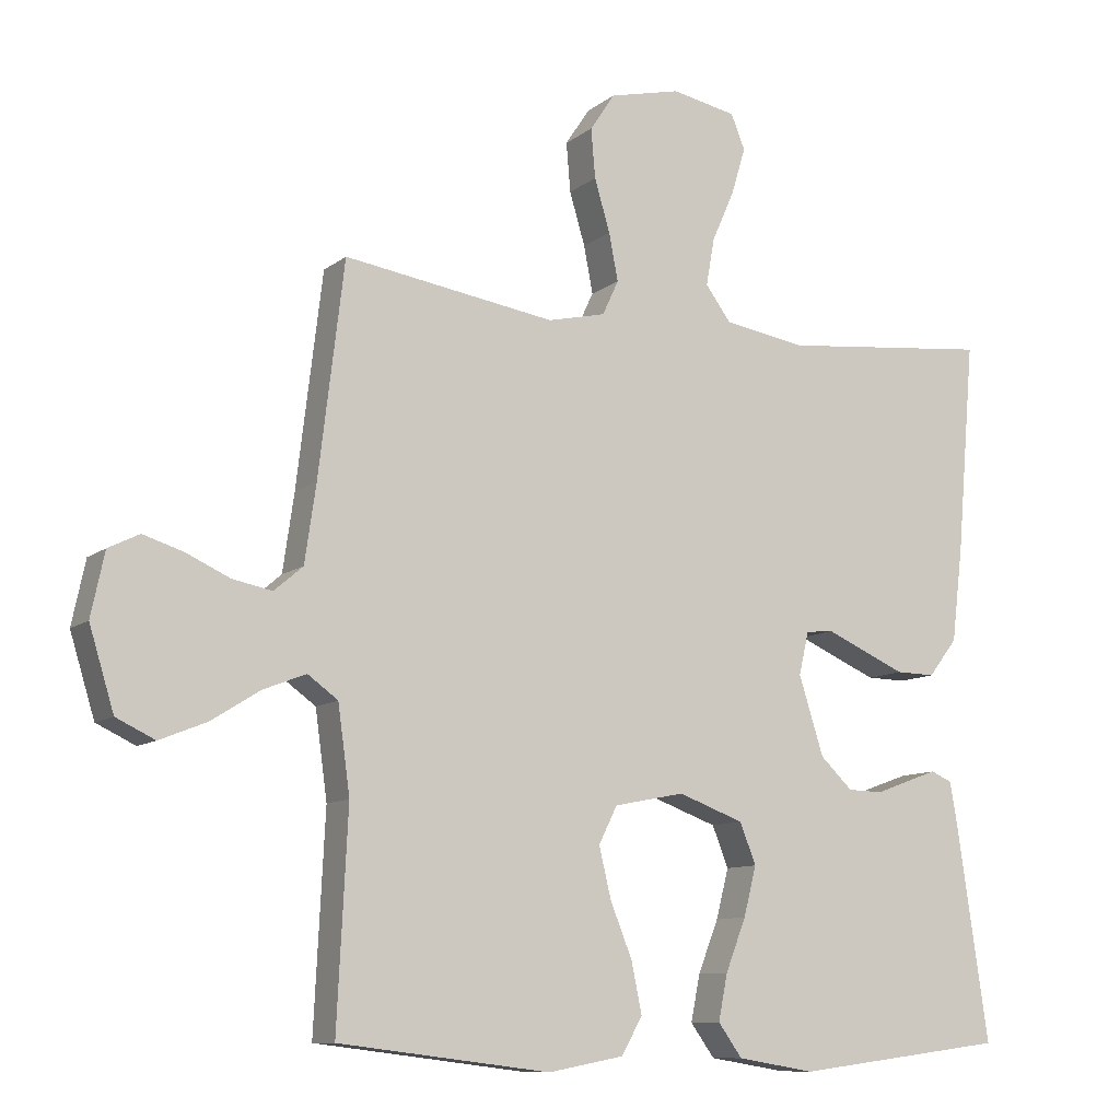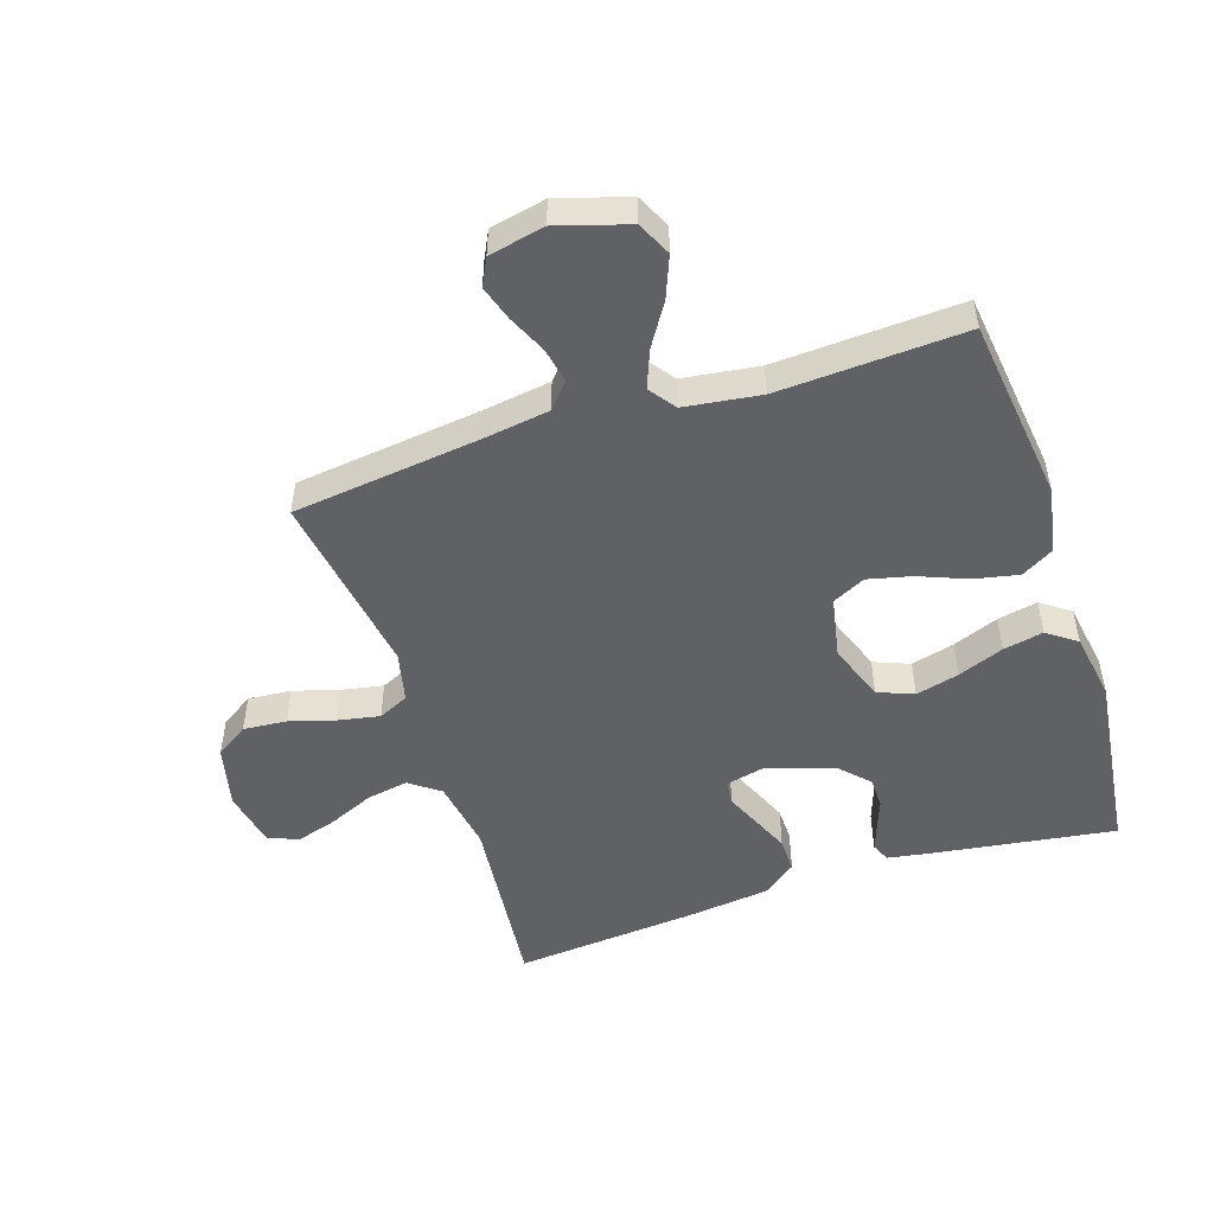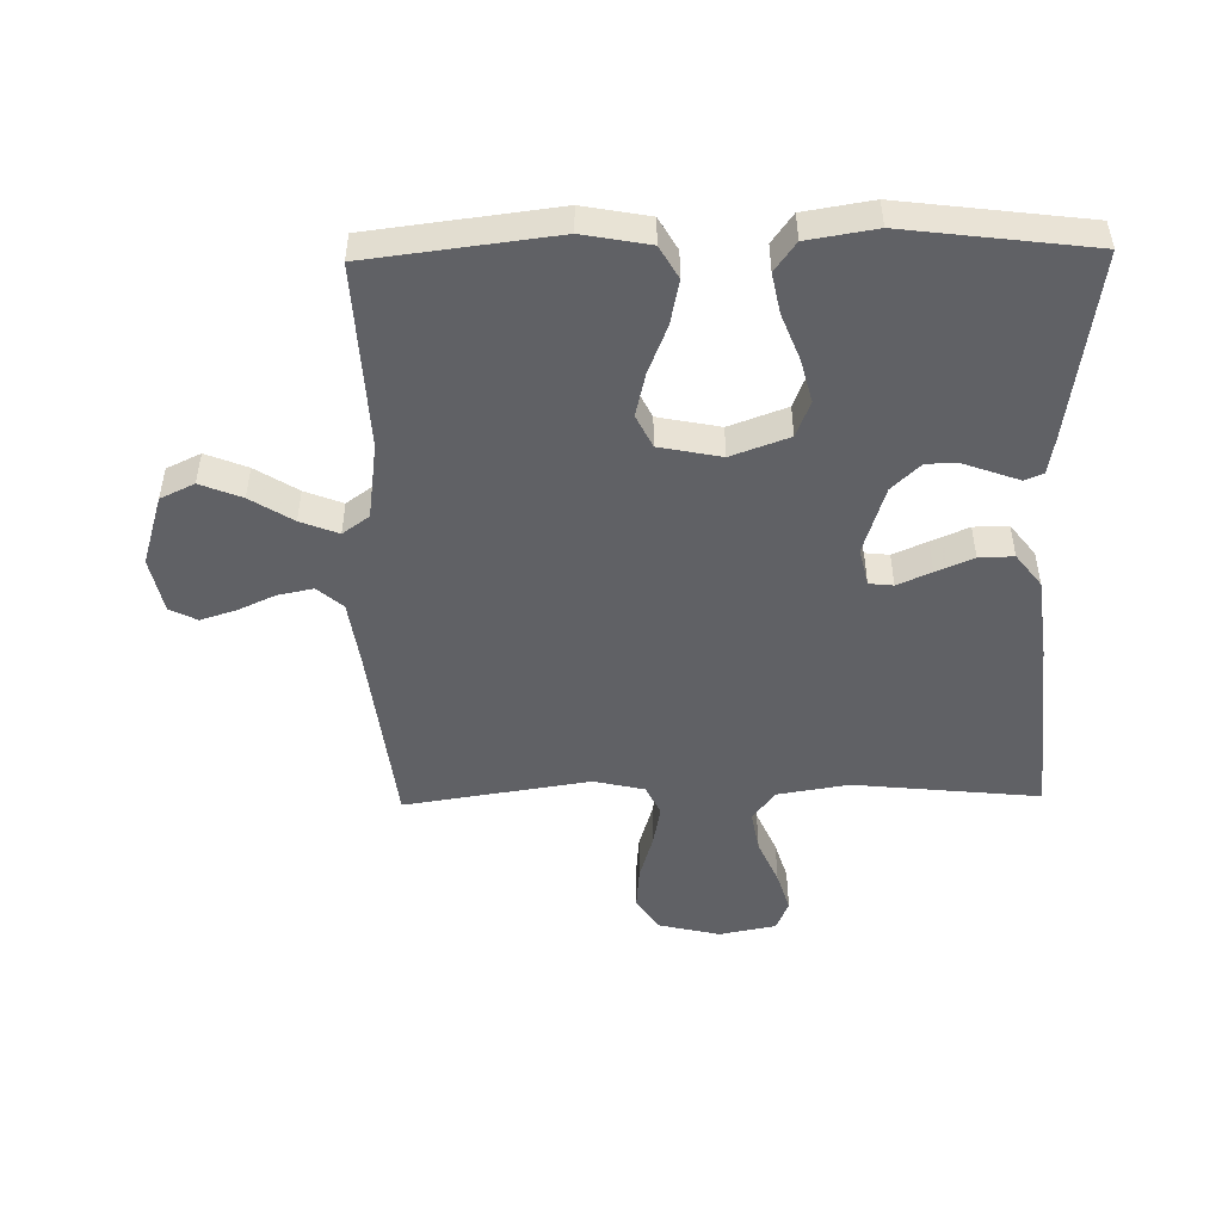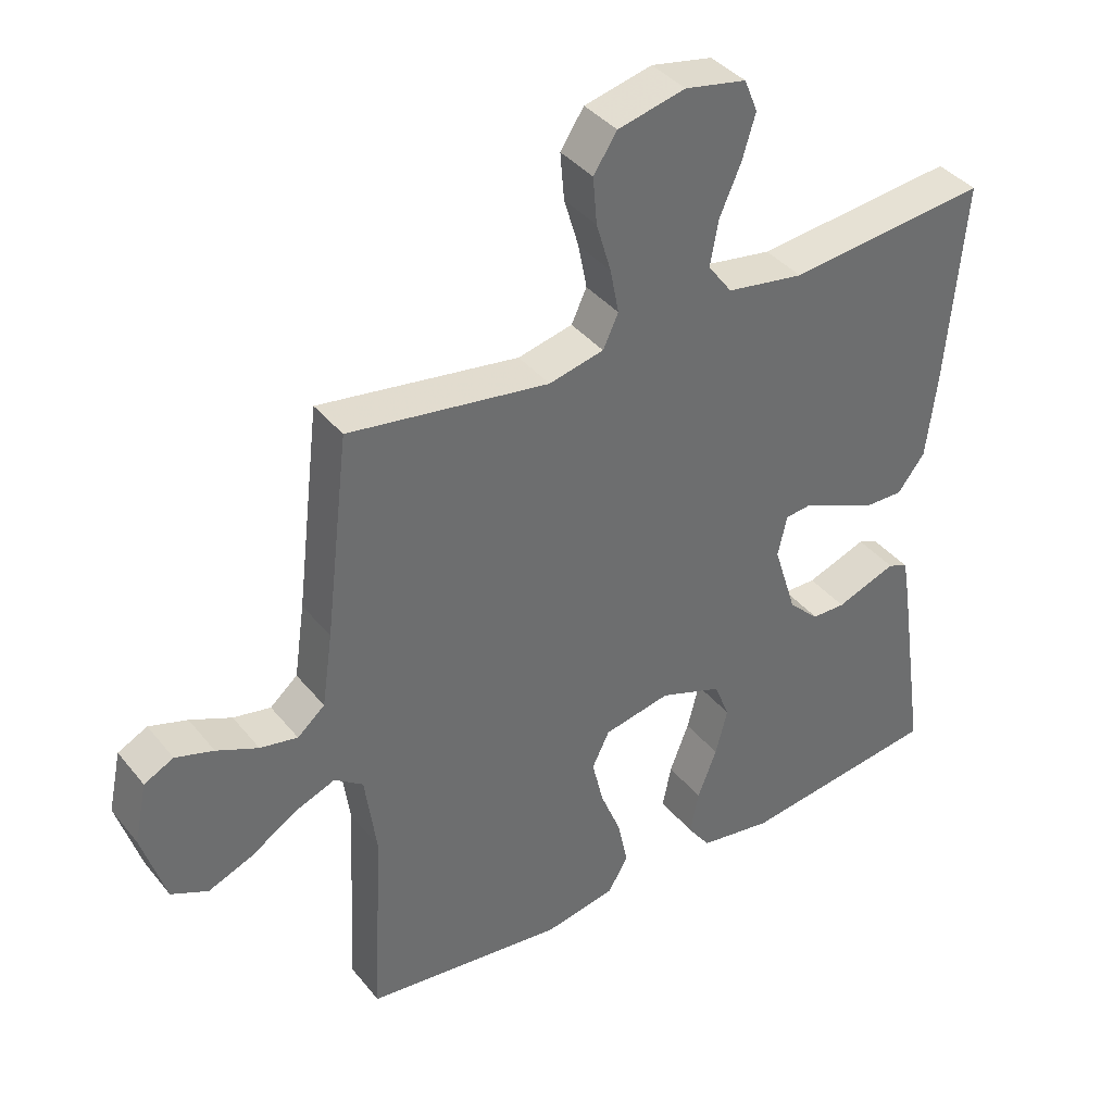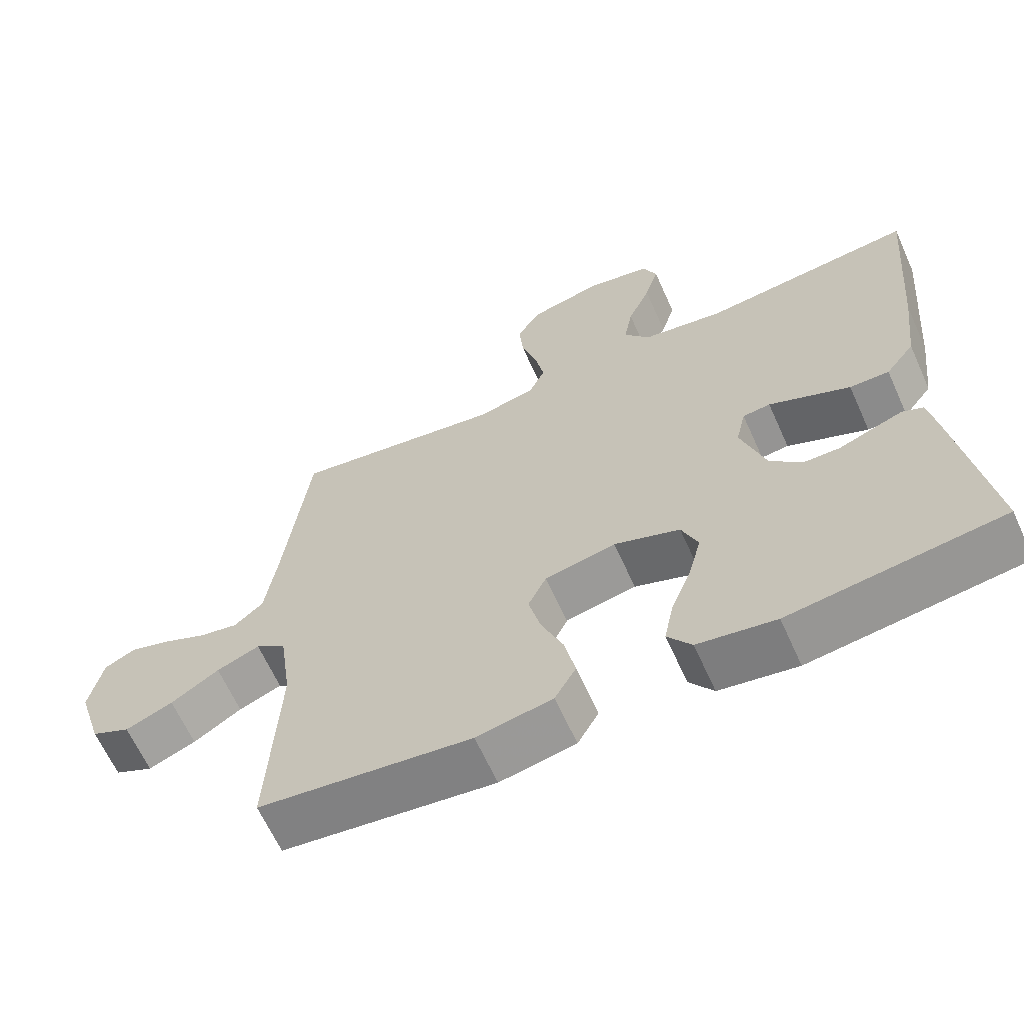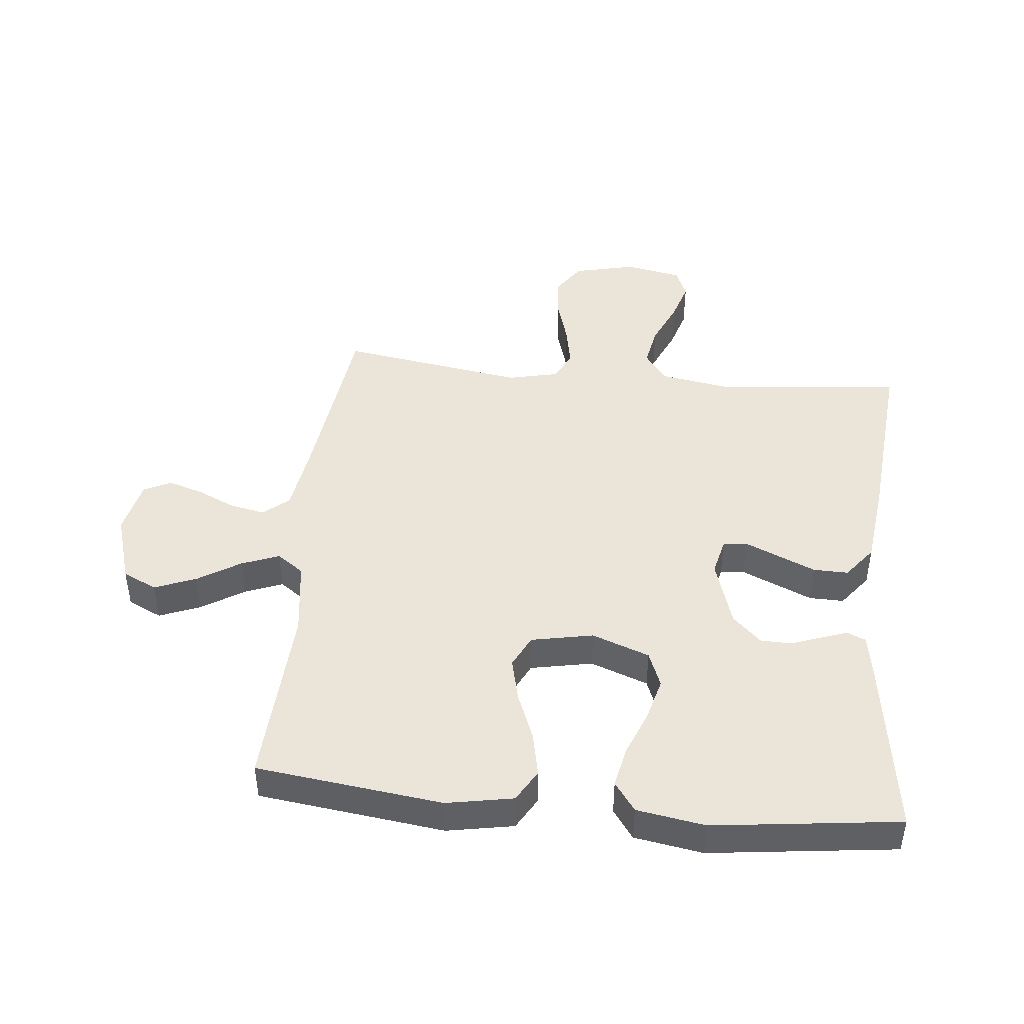
<metadata>
{"format":"obj","ext":"obj","renderer":"f3d","projection":"perspective","resolution":1024,"background":"white","views":[{"elev":-10.0,"azim":151.2,"up":"+Z"},{"elev":-50.2,"azim":108.2,"up":"+Y"},{"elev":-49.3,"azim":-178.9,"up":"+Y"},{"elev":38.8,"azim":145.5,"up":"+Z"},{"elev":-64.4,"azim":-155.7,"up":"+Z"},{"elev":44.7,"azim":-174.1,"up":"+Y"}]}
</metadata>
<code>
v 0.5 0.07 -0.5
v 0.2 0.07 -0.537
v 0.093 0.07 -0.517
v 0.063 0.07 -0.465
v 0.078 0.07 -0.393
v 0.109 0.07 -0.316
v 0.126 0.07 -0.245
v 0.1 0.07 -0.192
v 0 0.07 -0.172
v -0.093 0.07 -0.206
v -0.116 0.07 -0.264
v -0.098 0.07 -0.334
v -0.069 0.07 -0.408
v -0.056 0.07 -0.473
v -0.09 0.07 -0.52
v -0.2 0.07 -0.538
v -0.5 0.07 -0.5
v -0.456 0.07 -0.2
v -0.445 0.07 -0.136
v -0.415 0.07 -0.123
v -0.373 0.07 -0.138
v -0.324 0.07 -0.156
v -0.274 0.07 -0.155
v -0.228 0.07 -0.111
v -0.193 0.07 0
v -0.207 0.07 0.061
v -0.246 0.07 0.065
v -0.301 0.07 0.041
v -0.361 0.07 0.015
v -0.417 0.07 0.014
v -0.458 0.07 0.067
v -0.474 0.07 0.2
v -0.5 0.07 0.5
v -0.2 0.07 0.469
v -0.084 0.07 0.488
v -0.048 0.07 0.537
v -0.06 0.07 0.604
v -0.092 0.07 0.677
v -0.112 0.07 0.743
v -0.092 0.07 0.792
v 0 0.07 0.81
v 0.101 0.07 0.786
v 0.136 0.07 0.733
v 0.13 0.07 0.663
v 0.108 0.07 0.589
v 0.095 0.07 0.522
v 0.118 0.07 0.473
v 0.2 0.07 0.454
v 0.5 0.07 0.5
v 0.536 0.07 0.2
v 0.552 0.07 0.09
v 0.593 0.07 0.055
v 0.649 0.07 0.066
v 0.711 0.07 0.094
v 0.768 0.07 0.112
v 0.812 0.07 0.09
v 0.831 0.07 0
v 0.796 0.07 -0.114
v 0.741 0.07 -0.14
v 0.674 0.07 -0.113
v 0.606 0.07 -0.07
v 0.545 0.07 -0.046
v 0.502 0.07 -0.077
v 0.485 0.07 -0.2
v 0.5 0 -0.5
v 0.2 0 -0.537
v 0.093 0 -0.517
v 0.063 0 -0.465
v 0.078 0 -0.393
v 0.109 0 -0.316
v 0.126 0 -0.245
v 0.1 0 -0.192
v 0 0 -0.172
v -0.093 0 -0.206
v -0.116 0 -0.264
v -0.098 0 -0.334
v -0.069 0 -0.408
v -0.056 0 -0.473
v -0.09 0 -0.52
v -0.2 0 -0.538
v -0.5 0 -0.5
v -0.456 0 -0.2
v -0.445 0 -0.136
v -0.415 0 -0.123
v -0.373 0 -0.138
v -0.324 0 -0.156
v -0.274 0 -0.155
v -0.228 0 -0.111
v -0.193 0 0
v -0.207 0 0.061
v -0.246 0 0.065
v -0.301 0 0.041
v -0.361 0 0.015
v -0.417 0 0.014
v -0.458 0 0.067
v -0.474 0 0.2
v -0.5 0 0.5
v -0.2 0 0.469
v -0.084 0 0.488
v -0.048 0 0.537
v -0.06 0 0.604
v -0.092 0 0.677
v -0.112 0 0.743
v -0.092 0 0.792
v 0 0 0.81
v 0.101 0 0.786
v 0.136 0 0.733
v 0.13 0 0.663
v 0.108 0 0.589
v 0.095 0 0.522
v 0.118 0 0.473
v 0.2 0 0.454
v 0.5 0 0.5
v 0.536 0 0.2
v 0.552 0 0.09
v 0.593 0 0.055
v 0.649 0 0.066
v 0.711 0 0.094
v 0.768 0 0.112
v 0.812 0 0.09
v 0.831 0 0
v 0.796 0 -0.114
v 0.741 0 -0.14
v 0.674 0 -0.113
v 0.606 0 -0.07
v 0.545 0 -0.046
v 0.502 0 -0.077
v 0.485 0 -0.2
f 59 60 61
f 58 59 61
f 57 58 61
f 56 57 61
f 55 56 61
f 54 55 61
f 53 54 61
f 52 53 61 62
f 51 52 62 63
f 48 49 50
f 50 51 63
f 48 50 63
f 47 48 63
f 43 44 45
f 42 43 45
f 41 42 45
f 40 41 45
f 39 40 45
f 38 39 45
f 37 38 45
f 36 37 45 46
f 35 36 46 47
f 32 33 34
f 31 32 34
f 30 31 34
f 29 30 34
f 28 29 34
f 27 28 34
f 34 35 47
f 27 34 47
f 26 27 47
f 20 21 22
f 19 20 22
f 18 19 22
f 17 18 22
f 16 17 22
f 15 16 22
f 14 15 22
f 13 14 22
f 12 13 22
f 11 12 22 23
f 10 11 23 24
f 4 5 6
f 3 4 6
f 2 3 6
f 1 2 6
f 64 1 6
f 64 6 7
f 47 63 64
f 26 47 64
f 25 26 64
f 9 10 24 25
f 8 9 25 64
f 7 8 64
f 125 124 123
f 125 123 122
f 125 122 121
f 125 121 120
f 125 120 119
f 125 119 118
f 125 118 117
f 126 125 117 116
f 127 126 116 115
f 114 113 112
f 127 115 114
f 127 114 112
f 127 112 111
f 109 108 107
f 109 107 106
f 109 106 105
f 109 105 104
f 109 104 103
f 109 103 102
f 109 102 101
f 110 109 101 100
f 111 110 100 99
f 98 97 96
f 98 96 95
f 98 95 94
f 98 94 93
f 98 93 92
f 98 92 91
f 111 99 98
f 111 98 91
f 111 91 90
f 86 85 84
f 86 84 83
f 86 83 82
f 86 82 81
f 86 81 80
f 86 80 79
f 86 79 78
f 86 78 77
f 86 77 76
f 87 86 76 75
f 88 87 75 74
f 70 69 68
f 70 68 67
f 70 67 66
f 70 66 65
f 70 65 128
f 71 70 128
f 128 127 111
f 128 111 90
f 128 90 89
f 89 88 74 73
f 128 89 73 72
f 128 72 71
f 1 65 66 2
f 2 66 67 3
f 3 67 68 4
f 4 68 69 5
f 5 69 70 6
f 6 70 71 7
f 7 71 72 8
f 8 72 73 9
f 9 73 74 10
f 10 74 75 11
f 11 75 76 12
f 12 76 77 13
f 13 77 78 14
f 14 78 79 15
f 15 79 80 16
f 16 80 81 17
f 17 81 82 18
f 18 82 83 19
f 19 83 84 20
f 20 84 85 21
f 21 85 86 22
f 22 86 87 23
f 23 87 88 24
f 24 88 89 25
f 25 89 90 26
f 26 90 91 27
f 27 91 92 28
f 28 92 93 29
f 29 93 94 30
f 30 94 95 31
f 31 95 96 32
f 32 96 97 33
f 33 97 98 34
f 34 98 99 35
f 35 99 100 36
f 36 100 101 37
f 37 101 102 38
f 38 102 103 39
f 39 103 104 40
f 40 104 105 41
f 41 105 106 42
f 42 106 107 43
f 43 107 108 44
f 44 108 109 45
f 45 109 110 46
f 46 110 111 47
f 47 111 112 48
f 48 112 113 49
f 49 113 114 50
f 50 114 115 51
f 51 115 116 52
f 52 116 117 53
f 53 117 118 54
f 54 118 119 55
f 55 119 120 56
f 56 120 121 57
f 57 121 122 58
f 58 122 123 59
f 59 123 124 60
f 60 124 125 61
f 61 125 126 62
f 62 126 127 63
f 63 127 128 64
f 64 128 65 1

</code>
